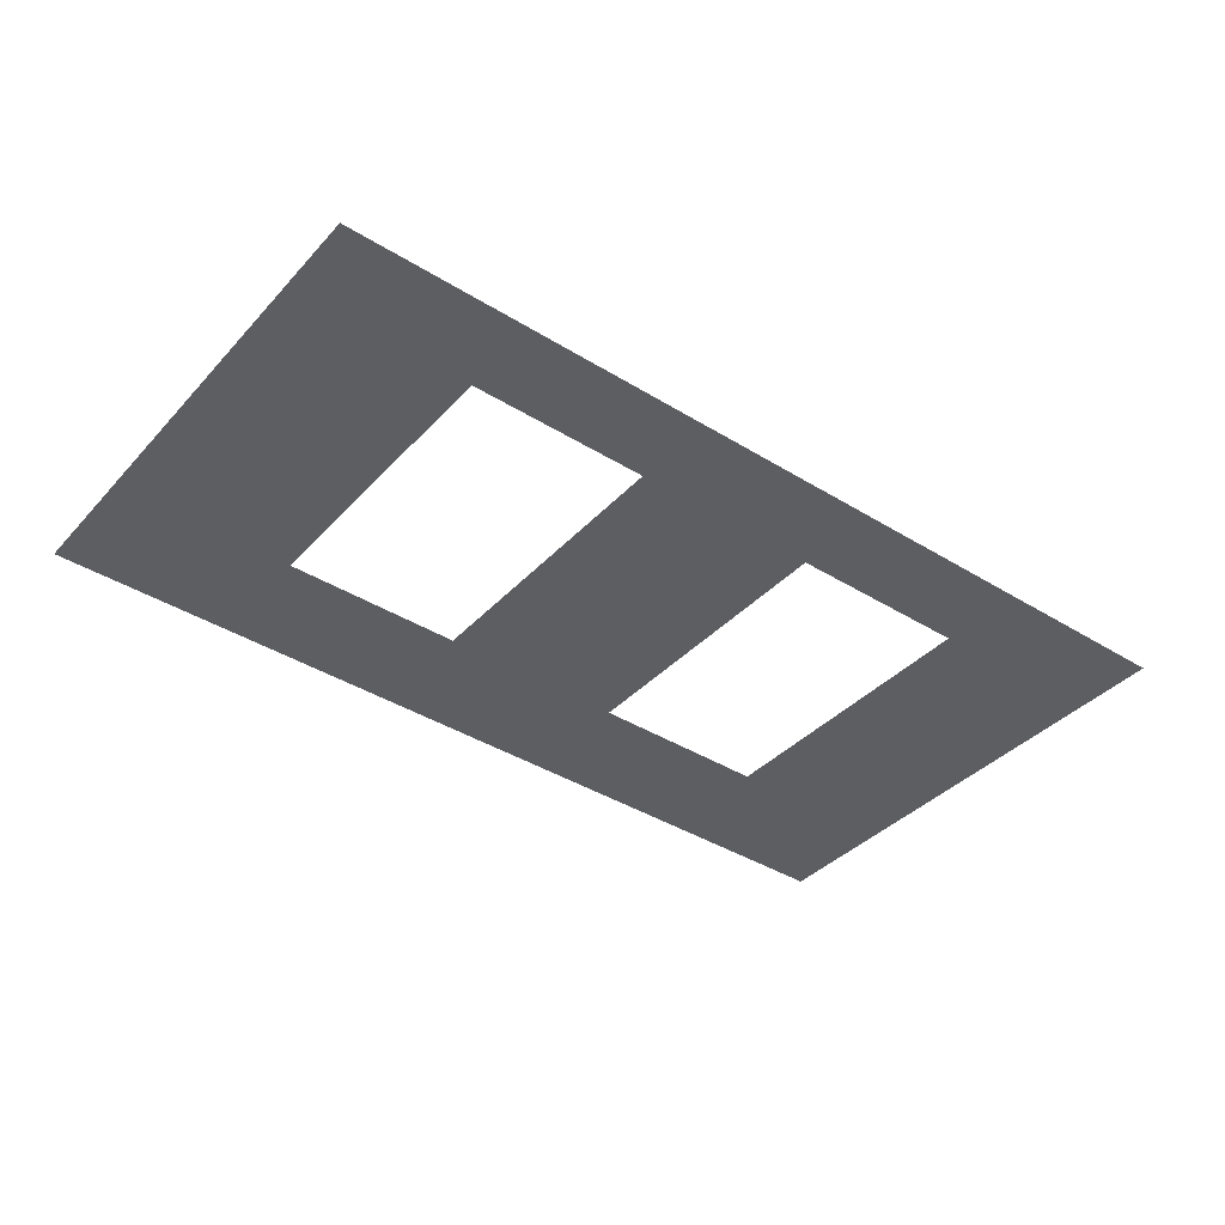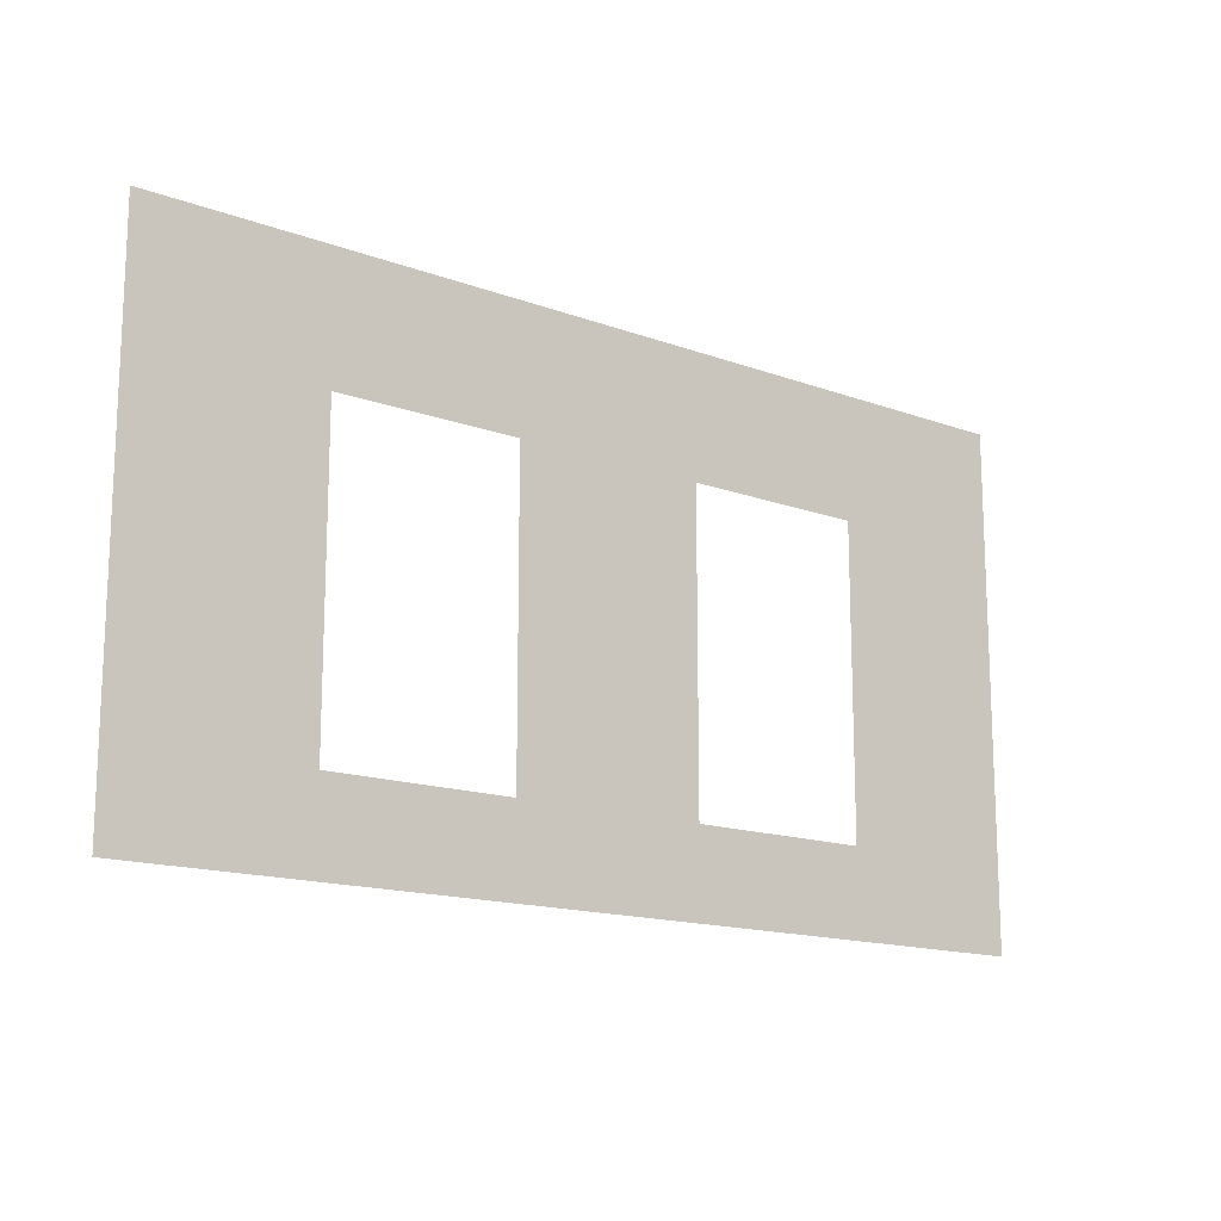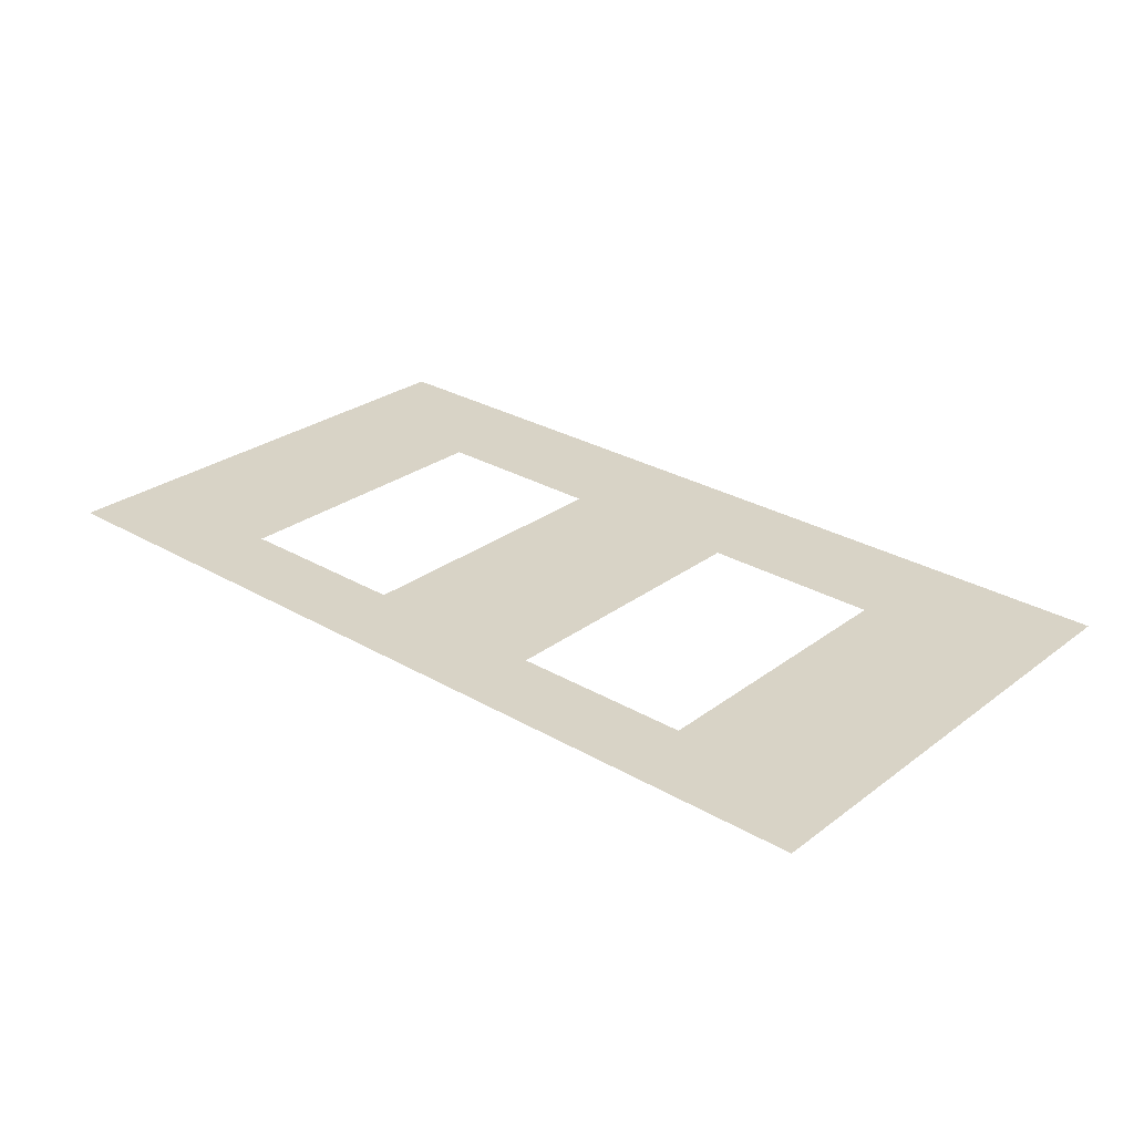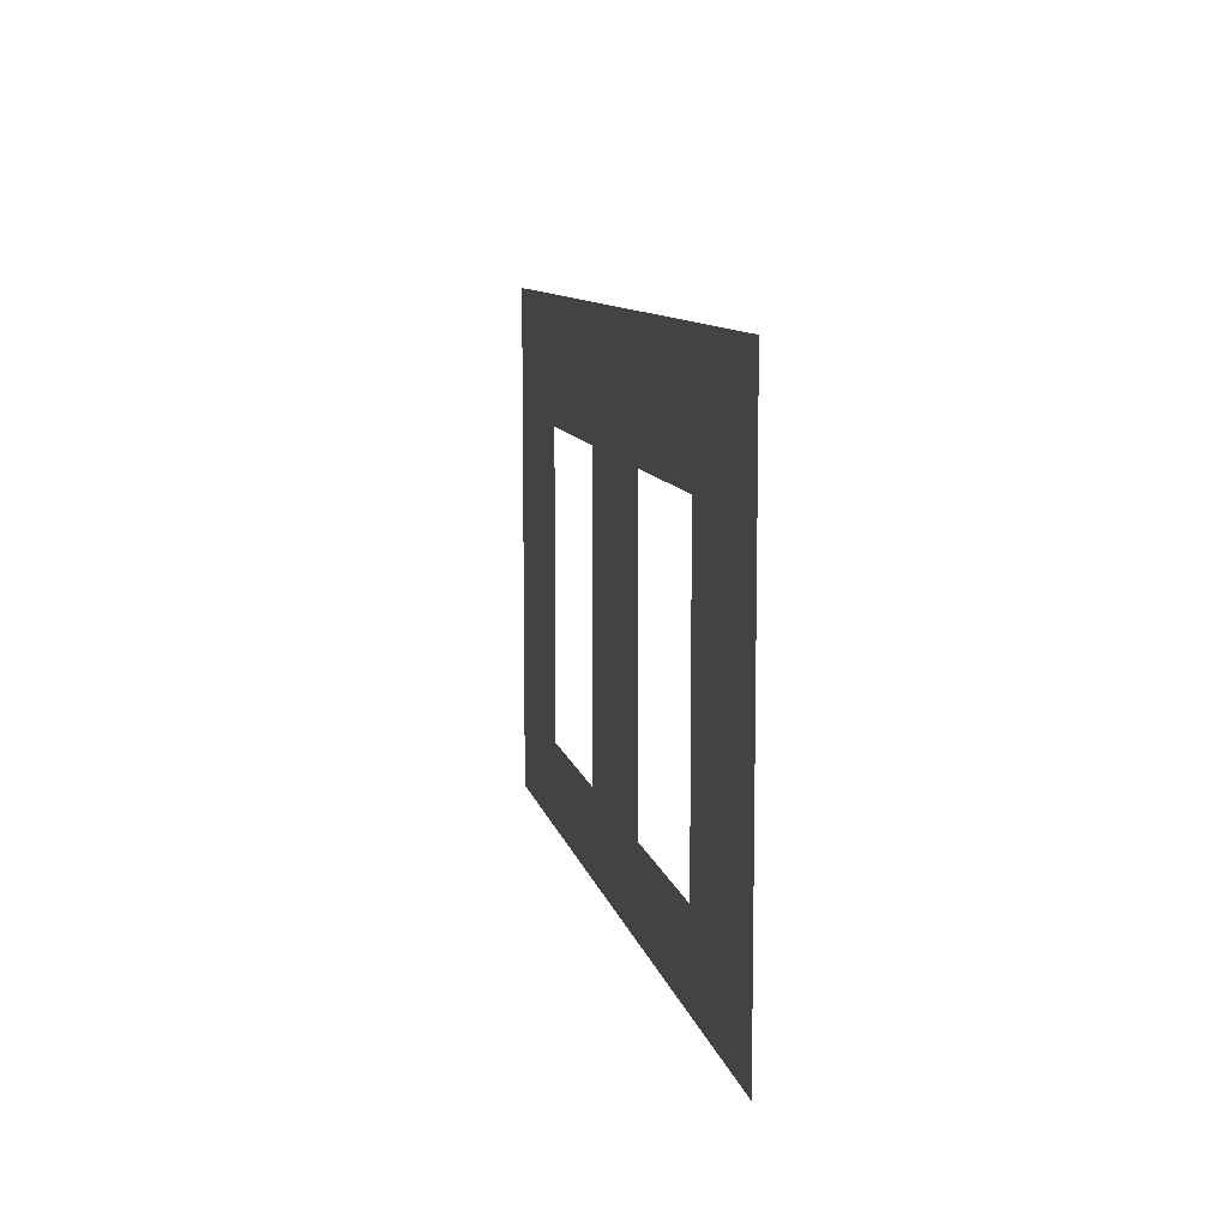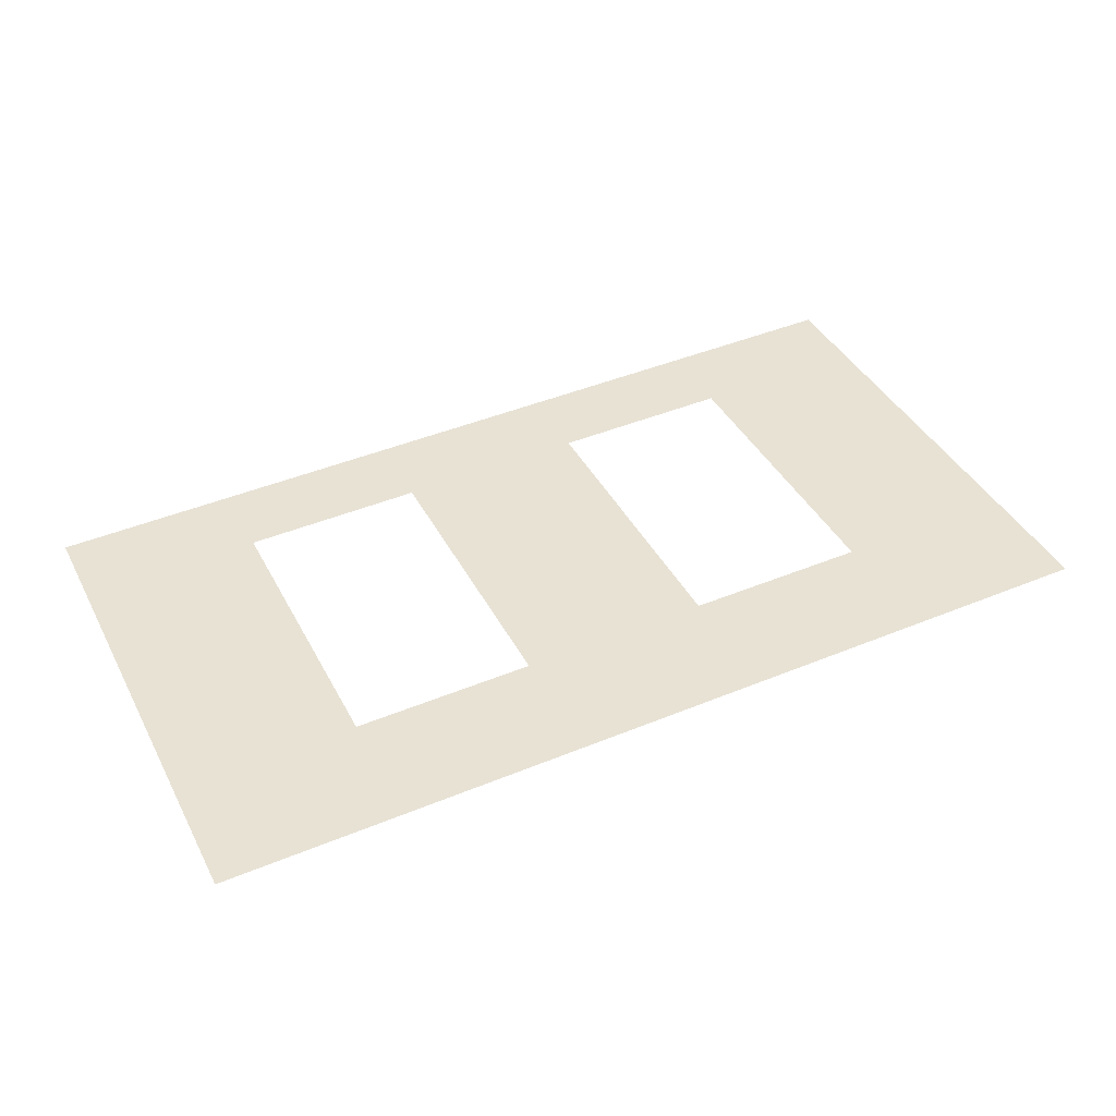
<metadata>
{"format":"obj","ext":"obj","renderer":"f3d","projection":"perspective","resolution":1024,"background":"white","views":[{"elev":-37.9,"azim":-37.1,"up":"+Z"},{"elev":-15.1,"azim":143.3,"up":"+Y"},{"elev":26.8,"azim":40.7,"up":"+Z"},{"elev":9.5,"azim":79.9,"up":"+Y"},{"elev":40.8,"azim":154.3,"up":"+Z"}]}
</metadata>
<code>
o modern_siding_siding_2_lap_layout_b_surface
v 24.09 19.74 -73.71
v 24.09 20.99 -73.71
v 25.47 20.99 -73.74
v 25.47 19.74 -73.74
v 24.09 18.5 -73.71
v 25.47 18.5 -73.74
v 24.09 17.25 -73.71
v 25.47 17.25 -73.74
v 24.09 16 -73.71
v 25.47 16 -73.74
v 24.09 14.75 -73.71
v 25.47 14.75 -73.74
v 24.09 13.51 -73.71
v 25.47 13.51 -73.74
v 24.09 12.26 -73.71
v 25.47 12.26 -73.74
v 24.09 11.01 -73.71
v 25.47 11.01 -73.74
v 22.7 19.74 -73.68
v 22.7 20.99 -73.68
v 22.7 18.5 -73.68
v 22.7 17.25 -73.68
v 22.7 16 -73.68
v 22.7 14.75 -73.68
v 22.7 13.51 -73.68
v 22.7 12.26 -73.68
v 22.7 11.01 -73.68
v 21.32 19.74 -73.64
v 21.32 20.99 -73.64
v 21.32 11.01 -73.64
v 21.32 12.26 -73.64
v 19.93 19.74 -73.61
v 19.93 20.99 -73.61
v 19.93 11.01 -73.61
v 19.93 12.26 -73.61
v 18.55 19.74 -73.57
v 18.55 20.99 -73.57
v 18.55 11.01 -73.57
v 18.55 12.26 -73.57
v 17.17 19.74 -73.54
v 17.17 20.99 -73.54
v 17.17 11.01 -73.54
v 17.17 12.26 -73.54
v 15.78 19.74 -73.5
v 15.78 20.99 -73.5
v 15.78 18.5 -73.5
v 17.17 18.5 -73.54
v 15.78 17.25 -73.5
v 17.17 17.25 -73.54
v 15.78 16 -73.5
v 17.17 16 -73.54
v 15.78 14.75 -73.5
v 17.17 14.75 -73.54
v 15.78 13.51 -73.5
v 17.17 13.51 -73.54
v 15.78 12.26 -73.5
v 15.78 11.01 -73.5
v 14.4 19.74 -73.47
v 14.4 20.99 -73.47
v 14.4 11.01 -73.47
v 14.4 12.26 -73.47
v 13.01 19.74 -73.43
v 13.01 20.99 -73.43
v 13.01 11.01 -73.43
v 13.01 12.26 -73.43
v 11.63 19.74 -73.4
v 11.63 20.99 -73.4
v 11.63 11.01 -73.4
v 11.63 12.26 -73.4
v 10.25 19.74 -73.36
v 10.25 20.99 -73.36
v 10.25 11.01 -73.36
v 10.25 12.26 -73.36
v 8.862 19.74 -73.33
v 8.862 20.99 -73.33
v 8.862 18.5 -73.33
v 10.25 18.5 -73.36
v 8.862 17.25 -73.33
v 10.25 17.25 -73.36
v 8.862 16 -73.33
v 10.25 16 -73.36
v 8.862 14.75 -73.33
v 10.25 14.75 -73.36
v 8.862 13.51 -73.33
v 10.25 13.51 -73.36
v 8.862 12.26 -73.33
v 8.862 11.01 -73.33
v 7.477 19.74 -73.29
v 7.477 20.99 -73.29
v 7.477 18.5 -73.29
v 7.477 17.25 -73.29
v 7.477 16 -73.29
v 7.477 14.75 -73.29
v 7.477 13.51 -73.29
v 7.477 12.26 -73.29
v 7.477 11.01 -73.29
v 21.92 18.58 -73.66
v 20.13 18.58 -73.61
v 21.02 18.58 -73.63
v 21.92 17.6 -73.66
v 21.92 16.61 -73.66
v 21.92 15.62 -73.66
v 19.23 18.58 -73.59
v 18.34 18.58 -73.57
v 18.34 17.6 -73.57
v 18.34 16.61 -73.57
v 18.34 15.62 -73.57
v 21.92 13.65 -73.66
v 21.92 14.64 -73.66
v 21.92 12.67 -73.66
v 20.13 12.67 -73.61
v 21.02 12.67 -73.63
v 18.34 14.64 -73.57
v 18.34 13.65 -73.57
v 18.34 12.67 -73.57
v 19.23 12.67 -73.59
v 14.61 18.58 -73.47
v 13.71 18.58 -73.45
v 12.82 18.58 -73.43
v 14.61 17.6 -73.47
v 14.61 16.61 -73.47
v 14.61 15.62 -73.47
v 11.93 18.58 -73.4
v 11.03 18.58 -73.38
v 11.03 17.6 -73.38
v 11.03 16.61 -73.38
v 11.03 15.62 -73.38
v 14.61 13.65 -73.47
v 14.61 14.64 -73.47
v 14.61 12.67 -73.47
v 12.82 12.67 -73.43
v 13.71 12.67 -73.45
v 11.03 14.64 -73.38
v 11.03 13.65 -73.38
v 11.03 12.67 -73.38
v 11.93 12.67 -73.4
f 4 3 2 1
f 6 4 1 5
f 8 6 5 7
f 10 8 7 9
f 12 10 9 11
f 14 12 11 13
f 16 14 13 15
f 18 16 15 17
f 1 2 20 19
f 5 1 19 21
f 7 5 21 22
f 9 7 22 23
f 11 9 23 24
f 13 11 24 25
f 15 13 25 26
f 17 15 26 27
f 19 20 29 28
f 27 26 31 30
f 28 29 33 32
f 30 31 35 34
f 32 33 37 36
f 34 35 39 38
f 36 37 41 40
f 38 39 43 42
f 40 41 45 44
f 47 40 44 46
f 49 47 46 48
f 51 49 48 50
f 53 51 50 52
f 55 53 52 54
f 43 55 54 56
f 42 43 56 57
f 44 45 59 58
f 57 56 61 60
f 58 59 63 62
f 60 61 65 64
f 62 63 67 66
f 64 65 69 68
f 66 67 71 70
f 68 69 73 72
f 70 71 75 74
f 77 70 74 76
f 79 77 76 78
f 81 79 78 80
f 83 81 80 82
f 85 83 82 84
f 73 85 84 86
f 72 73 86 87
f 74 75 89 88
f 76 74 88 90
f 78 76 90 91
f 80 78 91 92
f 82 80 92 93
f 84 82 93 94
f 86 84 94 95
f 87 86 95 96
f 19 97 21
f 97 19 28
f 99 32 98
f 32 99 28
f 28 99 97
f 22 21 100
f 22 100 101 23
f 102 23 101
f 21 97 100
f 103 32 36
f 36 40 104
f 104 40 47
f 36 104 103
f 106 105 49
f 49 105 104 47
f 49 51 106
f 103 98 32
f 107 106 51
f 25 24 108
f 24 109 108
f 109 24 23 102
f 25 108 110
f 26 110 31
f 110 26 25
f 31 112 111 35
f 112 31 110
f 107 51 53 113
f 55 114 113 53
f 114 55 43 115
f 35 111 116 39
f 39 115 43
f 115 39 116
f 44 117 46
f 117 44 58
f 62 119 118 58
f 58 118 117
f 46 117 120 48
f 48 120 121 50
f 122 50 121
f 119 62 66 123
f 66 70 124
f 124 70 77
f 66 124 123
f 126 125 79
f 79 125 124 77
f 79 81 126
f 81 127 126
f 52 129 128 54
f 129 52 50 122
f 130 56 54 128
f 56 130 61
f 61 132 131 65
f 132 61 130
f 127 81 83 133
f 85 134 133 83
f 134 85 73 135
f 65 131 136 69
f 69 135 73
f 135 69 136

</code>
